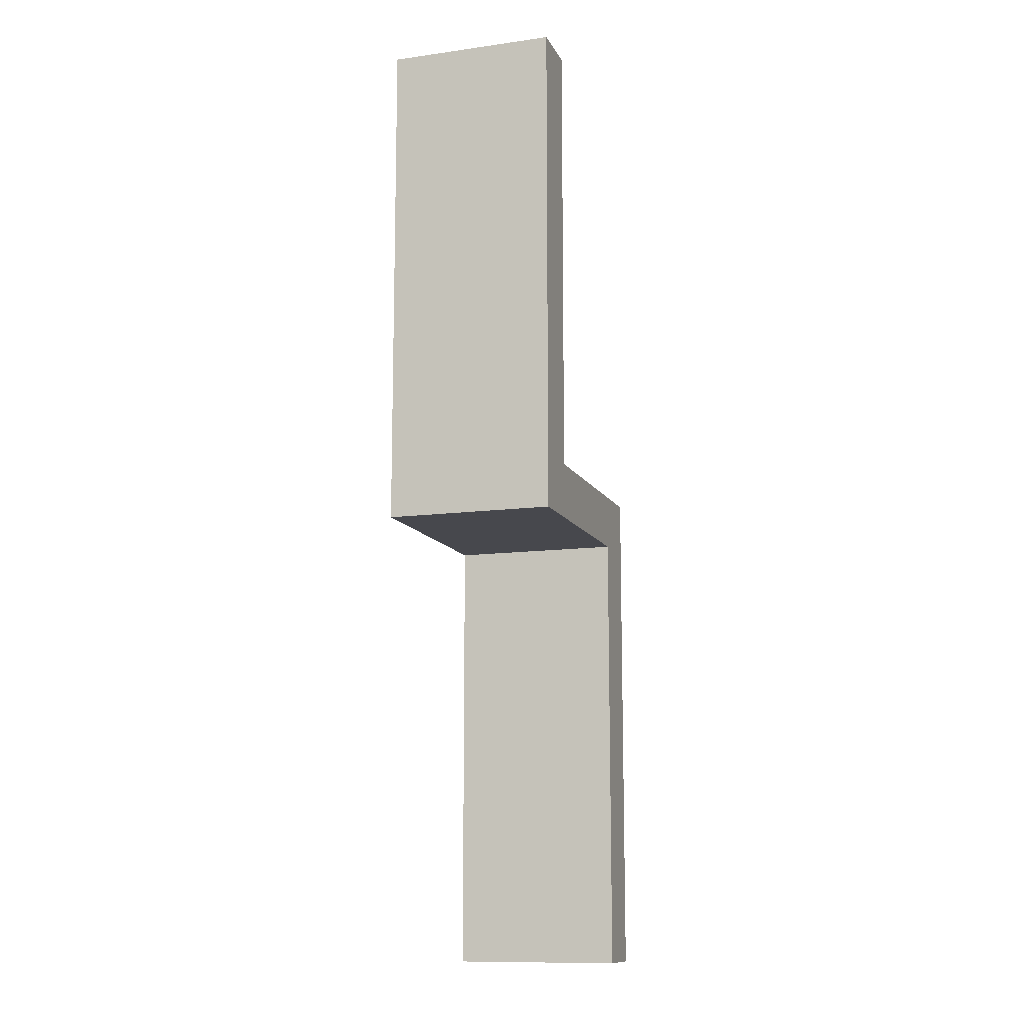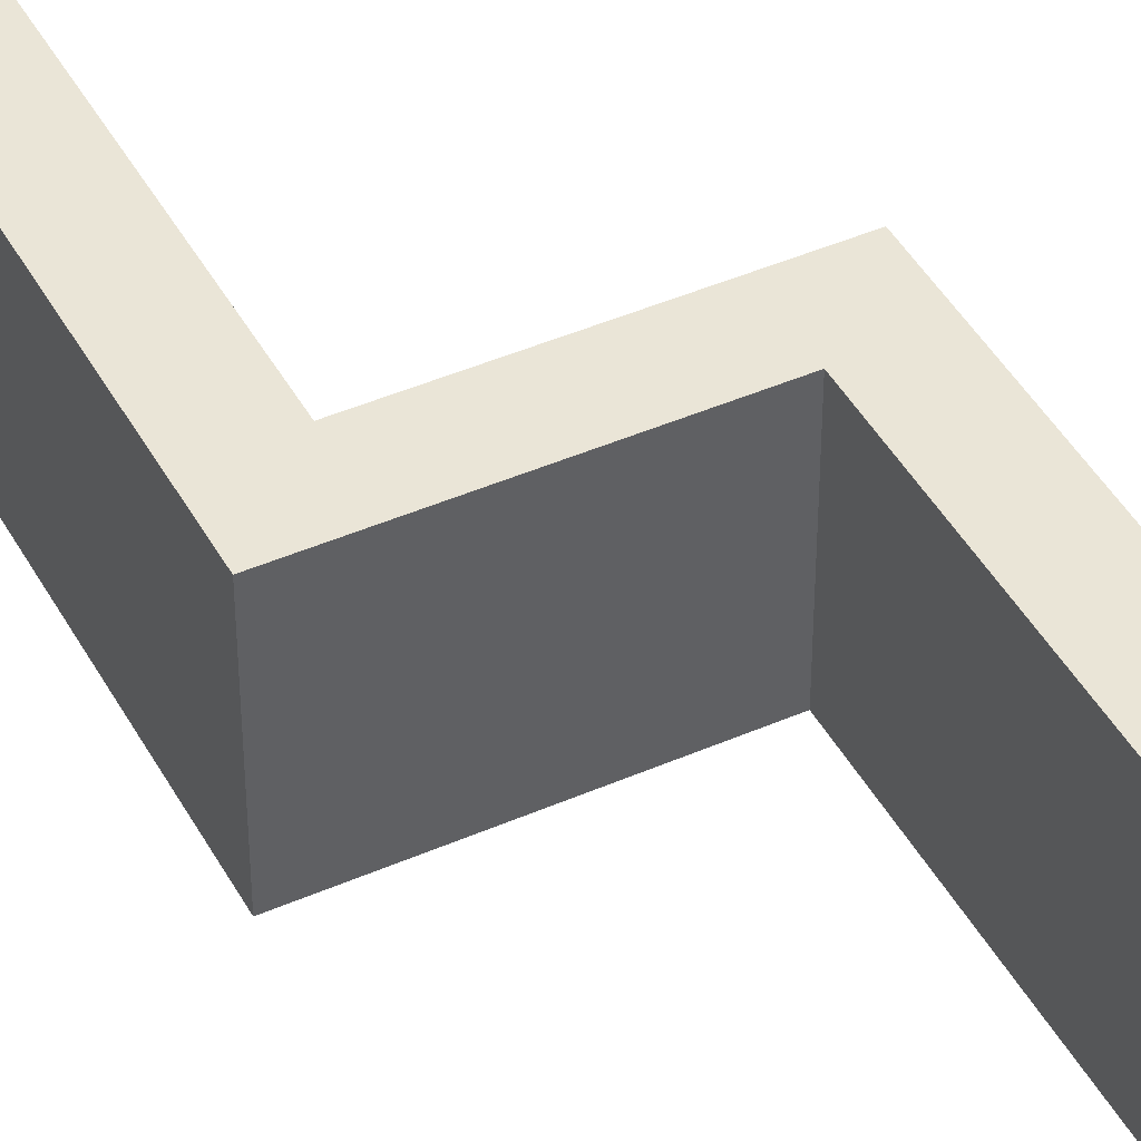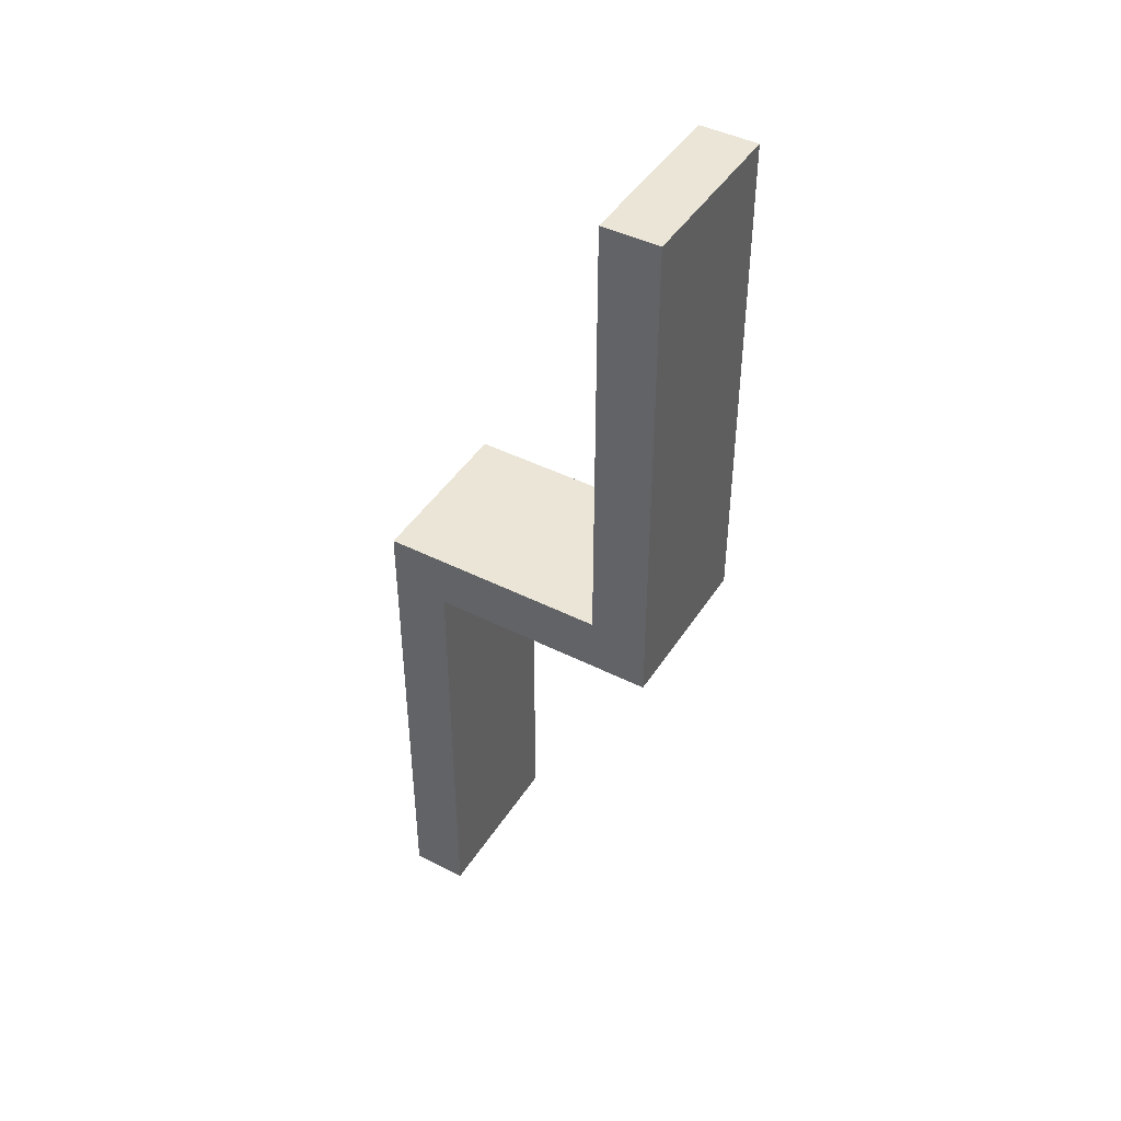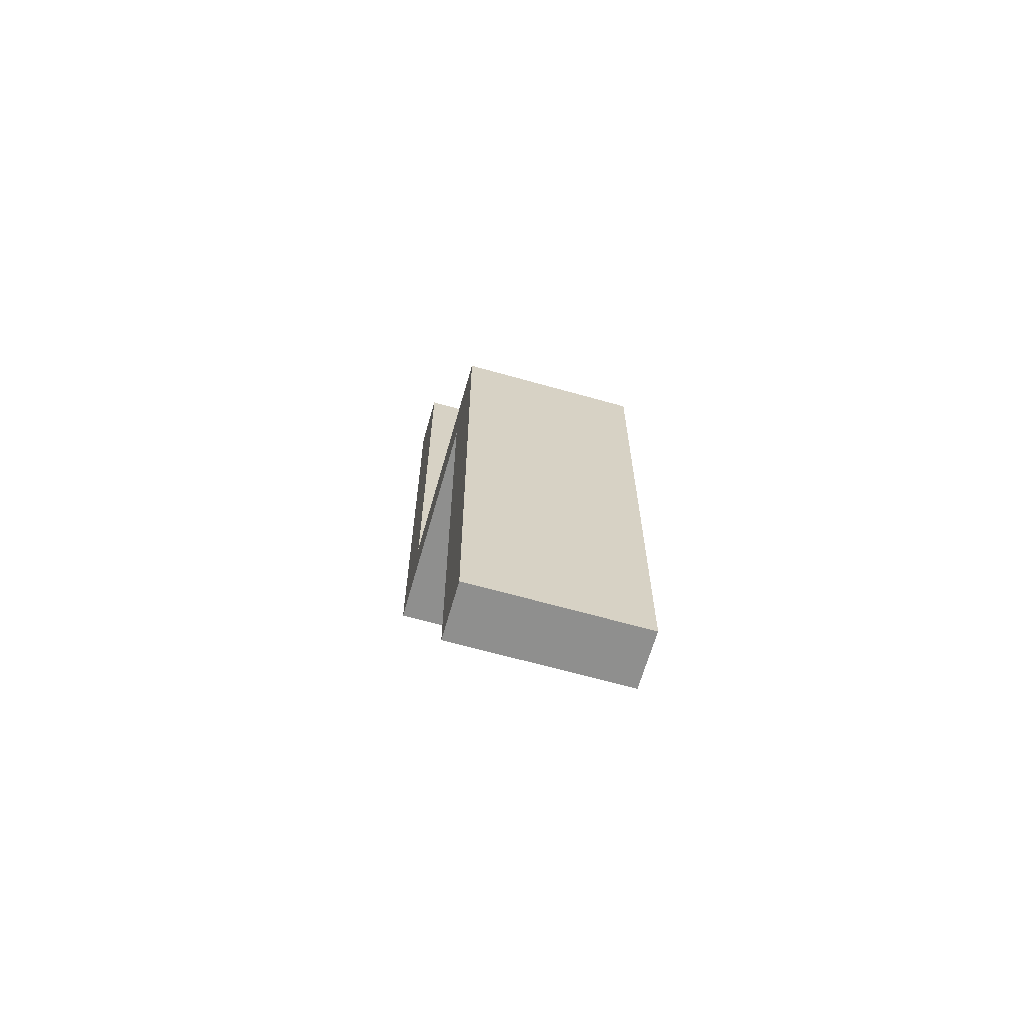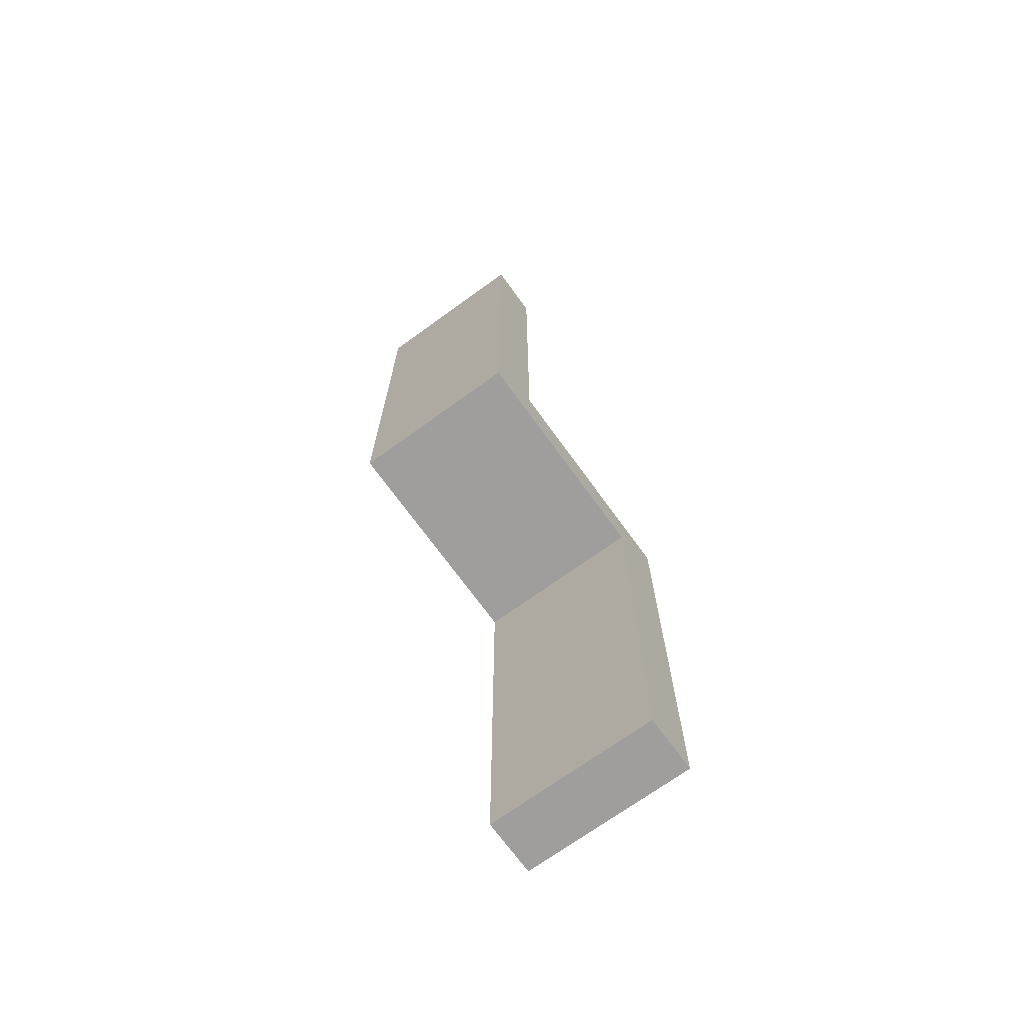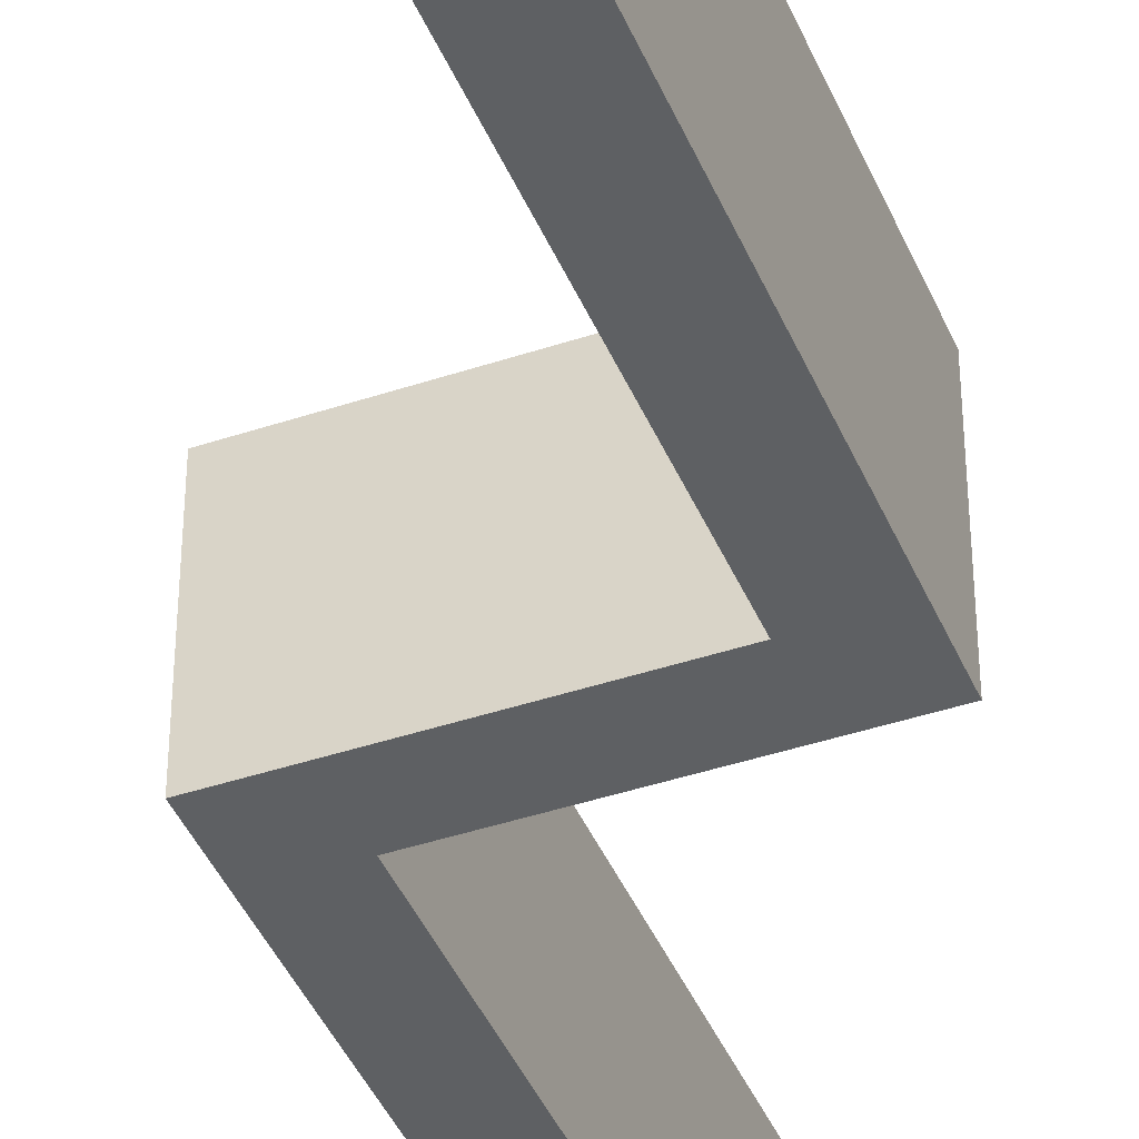
<metadata>
{"format":"obj","ext":"obj","renderer":"f3d","projection":"perspective","resolution":1024,"background":"white","views":[{"elev":-11.9,"azim":108.2,"up":"+Z"},{"elev":44.1,"azim":152.9,"up":"+Y"},{"elev":44.3,"azim":30.5,"up":"+Z"},{"elev":-65.3,"azim":-105.9,"up":"+Z"},{"elev":-70.9,"azim":125.9,"up":"+Z"},{"elev":-42.4,"azim":21.8,"up":"+Y"}]}
</metadata>
<code>
g pb_Mesh62530
v -0 0 0
v -1 0 0
v -0 3 0
v -1 3 0
v -1 0 0
v -1 0 -1
v -1 3 0
v -1 3 -1
v -1 0 -9
v -0 0 -9
v -1 3 -9
v -0 3 -9
v 4 0 -1
v 4 0 0
v 4 3 -1
v 4 3 0
v -0 3 0
v -1 3 0
v -0 3 -1
v -1 3 -1
v -0 0 -1
v -1 0 -1
v -0 0 0
v -1 0 0
v -1 0 -1
v -0 0 -1
v -1 0 -9
v -0 0 -9
v -1 3 -1
v -1 0 -1
v -1 3 -9
v -1 0 -9
v -0 0 -1
v -0 3 -1
v -0 0 -9
v -0 3 -9
v -0 3 -1
v -1 3 -1
v -0 3 -9
v -1 3 -9
v -0 0 -1
v -0 0 0
v 3 0 -1
v 3 0 0
v -0 3 -1
v -0 0 -1
v 3 3 -1
v 3 0 -1
v -0 0 0
v -0 3 0
v 3 0 0
v 3 3 0
v -0 3 0
v -0 3 -1
v 3 3 0
v 3 3 -1
v 3 0 -1
v 3 0 0
v 4 0 -1
v 4 0 0
v 3 3 -1
v 3 0 -1
v 4 3 -1
v 4 0 -1
v 3 0 8
v 3 3 8
v 4 0 8
v 4 3 8
v 3 3 0
v 3 3 -1
v 4 3 0
v 4 3 -1
v 3 0 0
v 3 3 0
v 3 0 8
v 3 3 8
v 4 0 0
v 3 0 0
v 4 0 8
v 3 0 8
v 3 3 0
v 4 3 0
v 3 3 8
v 4 3 8
v 4 3 0
v 4 0 0
v 4 3 8
v 4 0 8
g pb_Mesh62530_0
f 3 2 1
f 3 4 2
f 7 6 5
f 7 8 6
f 11 10 9
f 11 12 10
f 15 14 13
f 15 16 14
f 19 18 17
f 19 20 18
f 23 22 21
f 23 24 22
f 27 26 25
f 27 28 26
f 31 30 29
f 31 32 30
f 35 34 33
f 35 36 34
f 39 38 37
f 39 40 38
f 43 42 41
f 43 44 42
f 47 46 45
f 47 48 46
f 51 50 49
f 51 52 50
f 55 54 53
f 55 56 54
f 59 58 57
f 59 60 58
f 63 62 61
f 63 64 62
f 67 66 65
f 67 68 66
f 71 70 69
f 71 72 70
f 75 74 73
f 75 76 74
f 79 78 77
f 79 80 78
f 83 82 81
f 83 84 82
f 87 86 85
f 87 88 86

</code>
